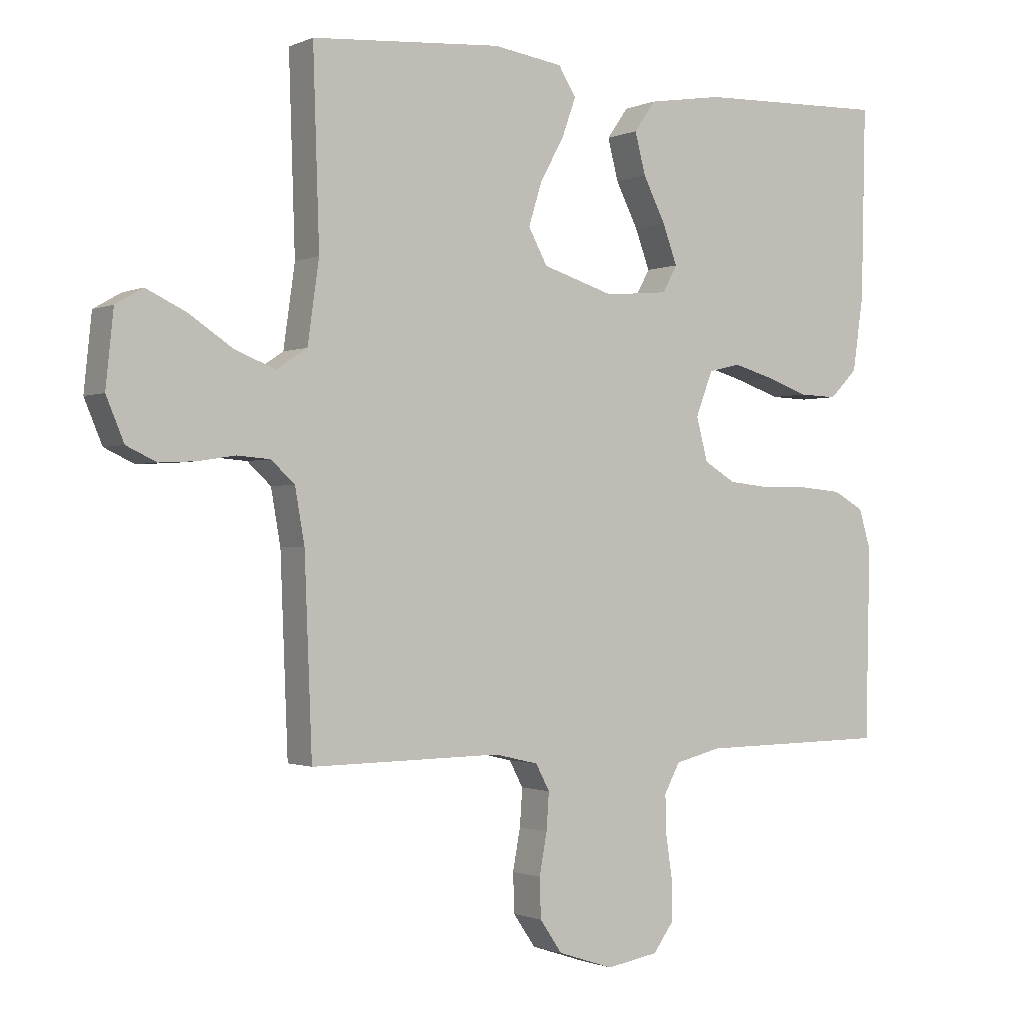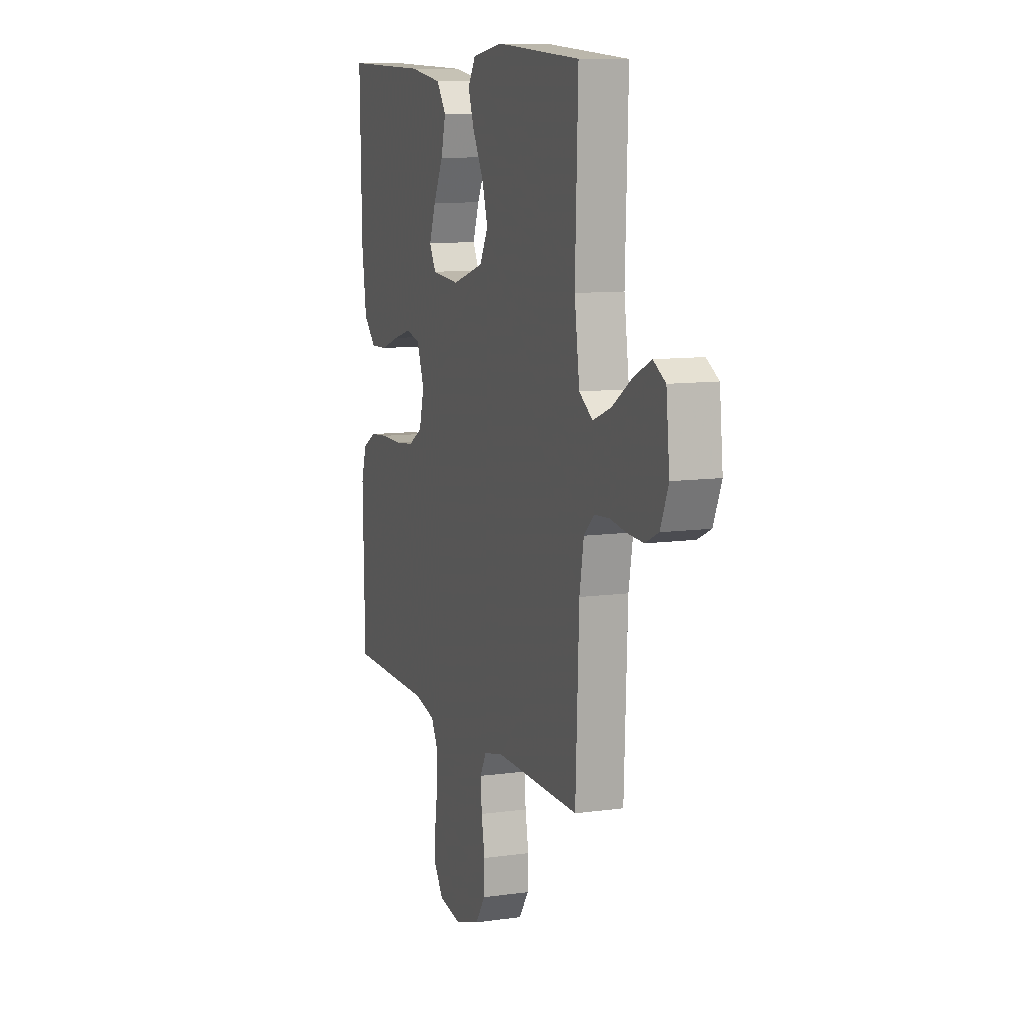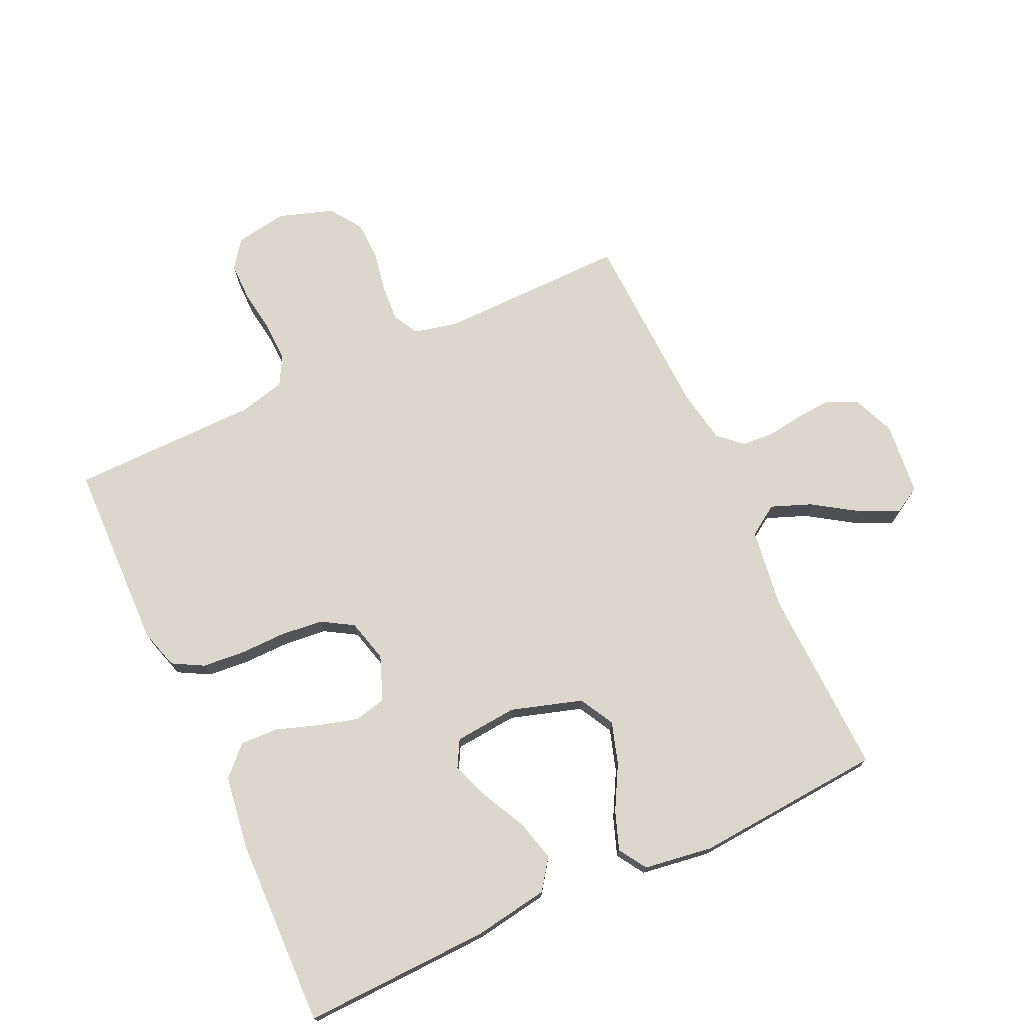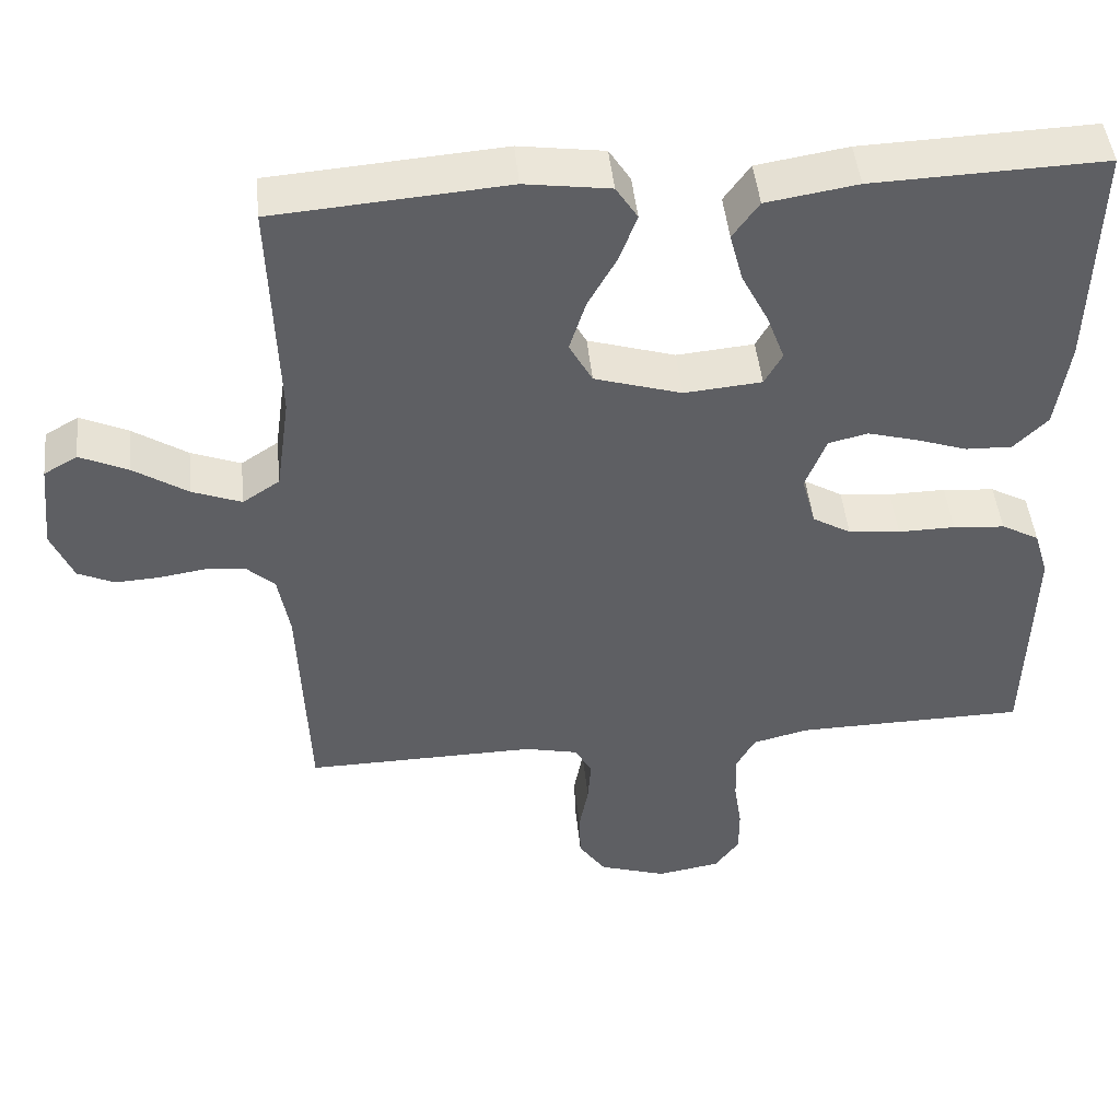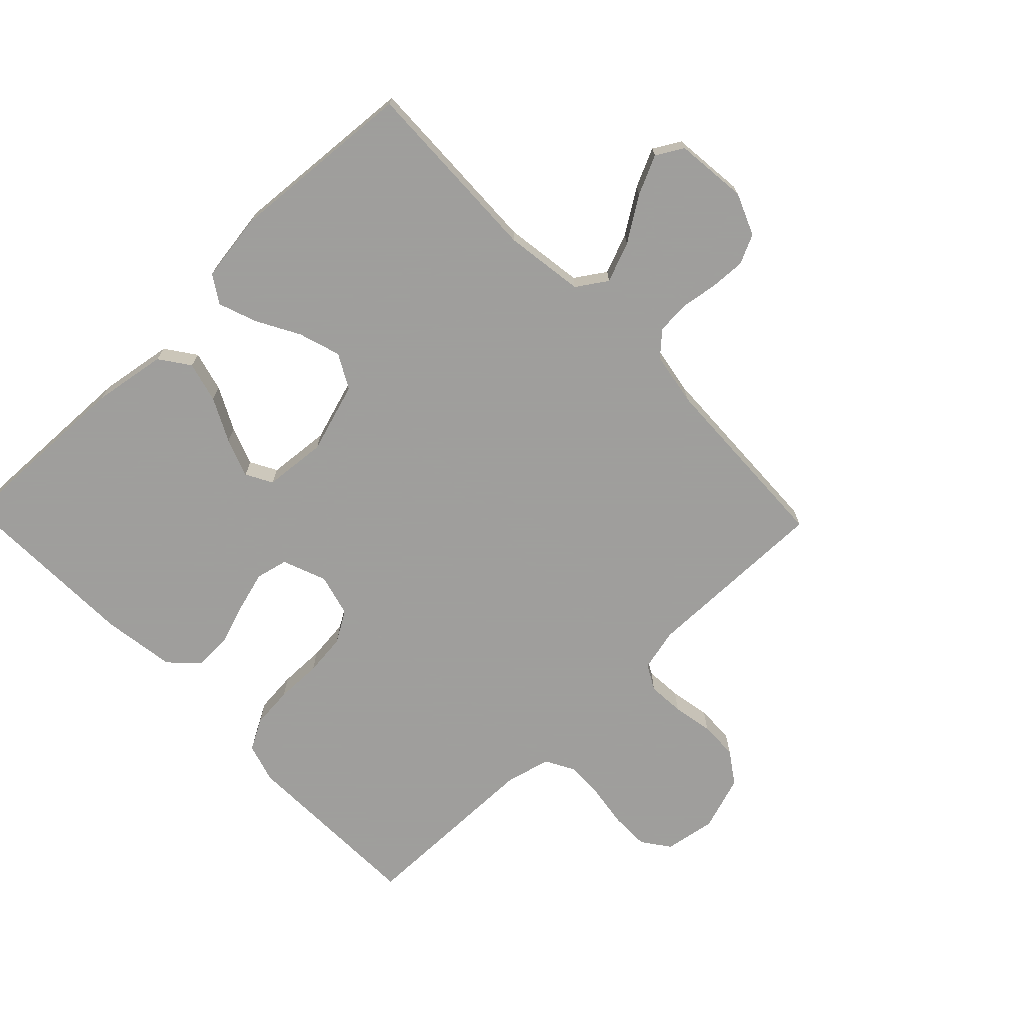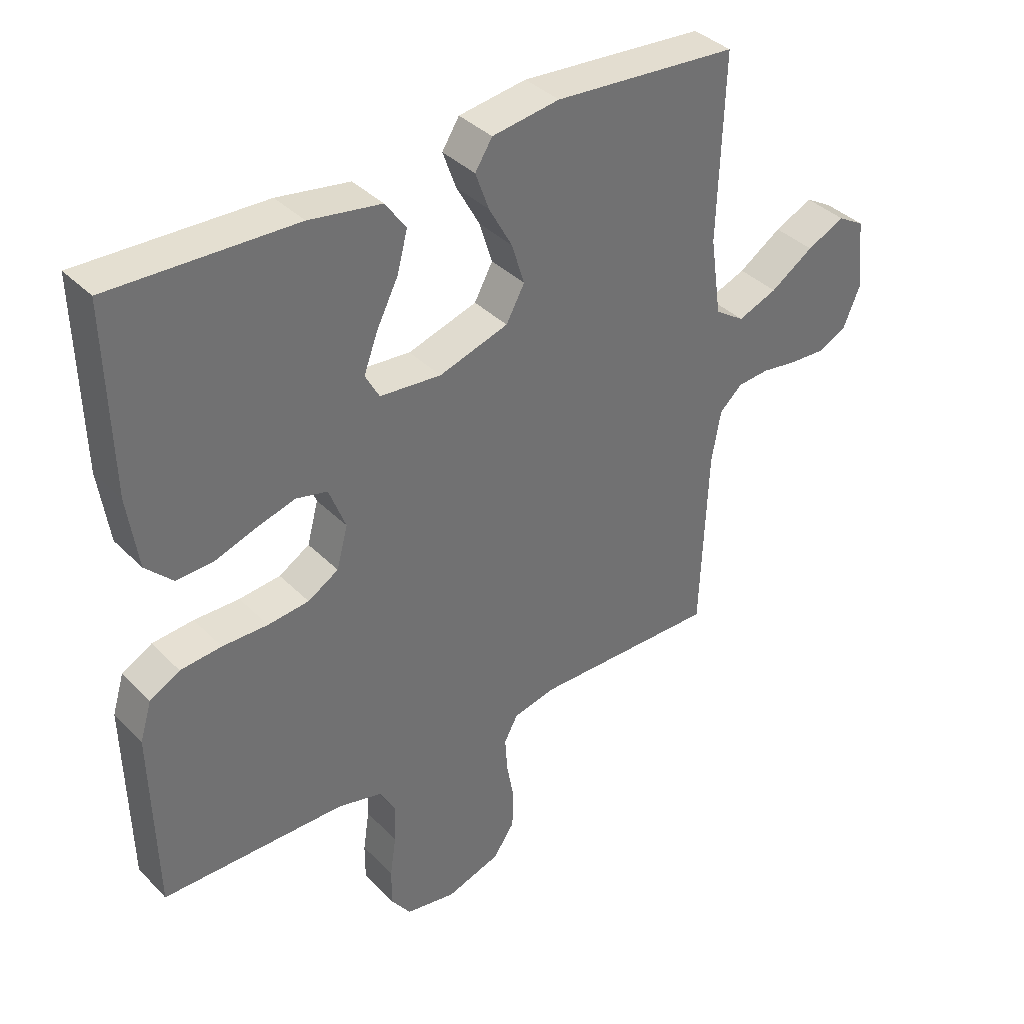
<metadata>
{"format":"obj","ext":"obj","renderer":"f3d","projection":"perspective","resolution":1024,"background":"white","views":[{"elev":-1.1,"azim":146.7,"up":"+Z"},{"elev":9.9,"azim":70.3,"up":"+Z"},{"elev":73.3,"azim":-24.8,"up":"+Y"},{"elev":46.8,"azim":174.1,"up":"+Z"},{"elev":-71.1,"azim":44.0,"up":"+Y"},{"elev":37.5,"azim":-38.4,"up":"+Z"}]}
</metadata>
<code>
v -0.5 0.07 0.5
v -0.2 0.07 0.49
v -0.082 0.07 0.471
v -0.048 0.07 0.423
v -0.065 0.07 0.358
v -0.1 0.07 0.289
v -0.123 0.07 0.227
v -0.1 0.07 0.185
v 0 0.07 0.176
v 0.113 0.07 0.211
v 0.143 0.07 0.266
v 0.122 0.07 0.333
v 0.084 0.07 0.402
v 0.062 0.07 0.463
v 0.09 0.07 0.507
v 0.2 0.07 0.523
v 0.5 0.07 0.5
v 0.49 0.07 0.2
v 0.508 0.07 0.073
v 0.556 0.07 0.041
v 0.62 0.07 0.066
v 0.69 0.07 0.112
v 0.752 0.07 0.141
v 0.795 0.07 0.116
v 0.807 0.07 0
v 0.779 0.07 -0.067
v 0.732 0.07 -0.089
v 0.675 0.07 -0.086
v 0.616 0.07 -0.077
v 0.564 0.07 -0.081
v 0.527 0.07 -0.115
v 0.512 0.07 -0.2
v 0.5 0.07 -0.5
v 0.2 0.07 -0.496
v 0.131 0.07 -0.512
v 0.109 0.07 -0.553
v 0.113 0.07 -0.611
v 0.125 0.07 -0.676
v 0.123 0.07 -0.738
v 0.088 0.07 -0.789
v 0 0.07 -0.818
v -0.082 0.07 -0.804
v -0.114 0.07 -0.76
v -0.114 0.07 -0.698
v -0.104 0.07 -0.631
v -0.102 0.07 -0.568
v -0.127 0.07 -0.522
v -0.2 0.07 -0.504
v -0.5 0.07 -0.5
v -0.507 0.07 -0.2
v -0.488 0.07 -0.137
v -0.439 0.07 -0.11
v -0.372 0.07 -0.104
v -0.298 0.07 -0.105
v -0.231 0.07 -0.098
v -0.181 0.07 -0.068
v -0.163 0.07 0
v -0.19 0.07 0.07
v -0.241 0.07 0.082
v -0.305 0.07 0.064
v -0.372 0.07 0.041
v -0.432 0.07 0.039
v -0.476 0.07 0.083
v -0.493 0.07 0.2
v -0.5 0 0.5
v -0.2 0 0.49
v -0.082 0 0.471
v -0.048 0 0.423
v -0.065 0 0.358
v -0.1 0 0.289
v -0.123 0 0.227
v -0.1 0 0.185
v 0 0 0.176
v 0.113 0 0.211
v 0.143 0 0.266
v 0.122 0 0.333
v 0.084 0 0.402
v 0.062 0 0.463
v 0.09 0 0.507
v 0.2 0 0.523
v 0.5 0 0.5
v 0.49 0 0.2
v 0.508 0 0.073
v 0.556 0 0.041
v 0.62 0 0.066
v 0.69 0 0.112
v 0.752 0 0.141
v 0.795 0 0.116
v 0.807 0 0
v 0.779 0 -0.067
v 0.732 0 -0.089
v 0.675 0 -0.086
v 0.616 0 -0.077
v 0.564 0 -0.081
v 0.527 0 -0.115
v 0.512 0 -0.2
v 0.5 0 -0.5
v 0.2 0 -0.496
v 0.131 0 -0.512
v 0.109 0 -0.553
v 0.113 0 -0.611
v 0.125 0 -0.676
v 0.123 0 -0.738
v 0.088 0 -0.789
v 0 0 -0.818
v -0.082 0 -0.804
v -0.114 0 -0.76
v -0.114 0 -0.698
v -0.104 0 -0.631
v -0.102 0 -0.568
v -0.127 0 -0.522
v -0.2 0 -0.504
v -0.5 0 -0.5
v -0.507 0 -0.2
v -0.488 0 -0.137
v -0.439 0 -0.11
v -0.372 0 -0.104
v -0.298 0 -0.105
v -0.231 0 -0.098
v -0.181 0 -0.068
v -0.163 0 0
v -0.19 0 0.07
v -0.241 0 0.082
v -0.305 0 0.064
v -0.372 0 0.041
v -0.432 0 0.039
v -0.476 0 0.083
v -0.493 0 0.2
f 4 5 6
f 3 4 6
f 2 3 6
f 1 2 6
f 64 1 6
f 63 64 6
f 62 63 6
f 61 62 6
f 60 61 6
f 59 60 6 7
f 58 59 7 8
f 57 58 8 9
f 56 57 9 10
f 52 53 54
f 51 52 54
f 50 51 54
f 49 50 54
f 48 49 54
f 47 48 54 55
f 46 47 55 56
f 43 44 45
f 42 43 45
f 41 42 45
f 40 41 45
f 39 40 45
f 38 39 45
f 37 38 45
f 36 37 45 46
f 46 56 10
f 36 46 10
f 35 36 10
f 32 33 34
f 35 10 11
f 34 35 11
f 32 34 11
f 31 32 11
f 27 28 29
f 26 27 29
f 25 26 29
f 24 25 29
f 23 24 29
f 22 23 29
f 21 22 29
f 20 21 29 30
f 30 31 11
f 20 30 11
f 19 20 11
f 16 17 18
f 15 16 18
f 14 15 18
f 13 14 18
f 12 13 18
f 11 12 18 19
f 70 69 68
f 70 68 67
f 70 67 66
f 70 66 65
f 70 65 128
f 70 128 127
f 70 127 126
f 70 126 125
f 70 125 124
f 71 70 124 123
f 72 71 123 122
f 73 72 122 121
f 74 73 121 120
f 118 117 116
f 118 116 115
f 118 115 114
f 118 114 113
f 118 113 112
f 119 118 112 111
f 120 119 111 110
f 109 108 107
f 109 107 106
f 109 106 105
f 109 105 104
f 109 104 103
f 109 103 102
f 109 102 101
f 110 109 101 100
f 74 120 110
f 74 110 100
f 74 100 99
f 98 97 96
f 75 74 99
f 75 99 98
f 75 98 96
f 75 96 95
f 93 92 91
f 93 91 90
f 93 90 89
f 93 89 88
f 93 88 87
f 93 87 86
f 93 86 85
f 94 93 85 84
f 75 95 94
f 75 94 84
f 75 84 83
f 82 81 80
f 82 80 79
f 82 79 78
f 82 78 77
f 82 77 76
f 83 82 76 75
f 1 65 66 2
f 2 66 67 3
f 3 67 68 4
f 4 68 69 5
f 5 69 70 6
f 6 70 71 7
f 7 71 72 8
f 8 72 73 9
f 9 73 74 10
f 10 74 75 11
f 11 75 76 12
f 12 76 77 13
f 13 77 78 14
f 14 78 79 15
f 15 79 80 16
f 16 80 81 17
f 17 81 82 18
f 18 82 83 19
f 19 83 84 20
f 20 84 85 21
f 21 85 86 22
f 22 86 87 23
f 23 87 88 24
f 24 88 89 25
f 25 89 90 26
f 26 90 91 27
f 27 91 92 28
f 28 92 93 29
f 29 93 94 30
f 30 94 95 31
f 31 95 96 32
f 32 96 97 33
f 33 97 98 34
f 34 98 99 35
f 35 99 100 36
f 36 100 101 37
f 37 101 102 38
f 38 102 103 39
f 39 103 104 40
f 40 104 105 41
f 41 105 106 42
f 42 106 107 43
f 43 107 108 44
f 44 108 109 45
f 45 109 110 46
f 46 110 111 47
f 47 111 112 48
f 48 112 113 49
f 49 113 114 50
f 50 114 115 51
f 51 115 116 52
f 52 116 117 53
f 53 117 118 54
f 54 118 119 55
f 55 119 120 56
f 56 120 121 57
f 57 121 122 58
f 58 122 123 59
f 59 123 124 60
f 60 124 125 61
f 61 125 126 62
f 62 126 127 63
f 63 127 128 64
f 64 128 65 1

</code>
